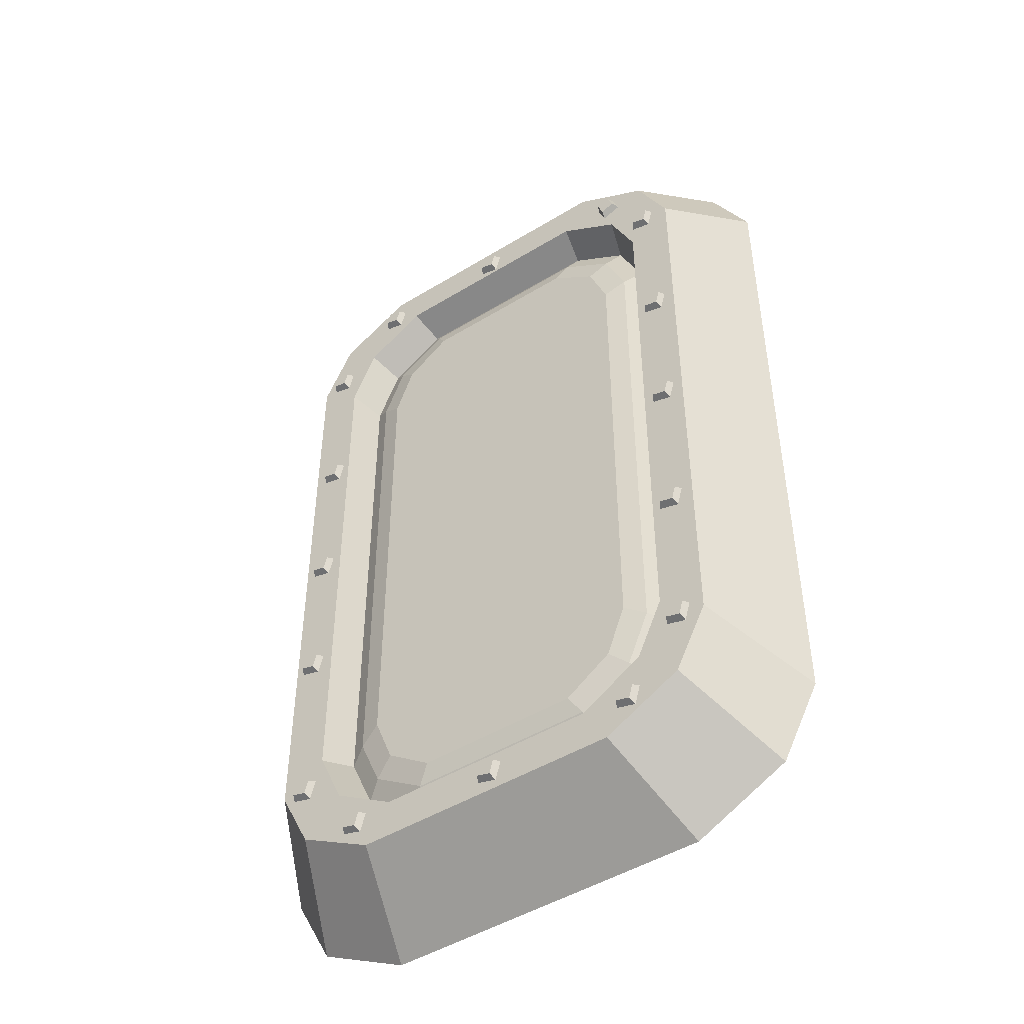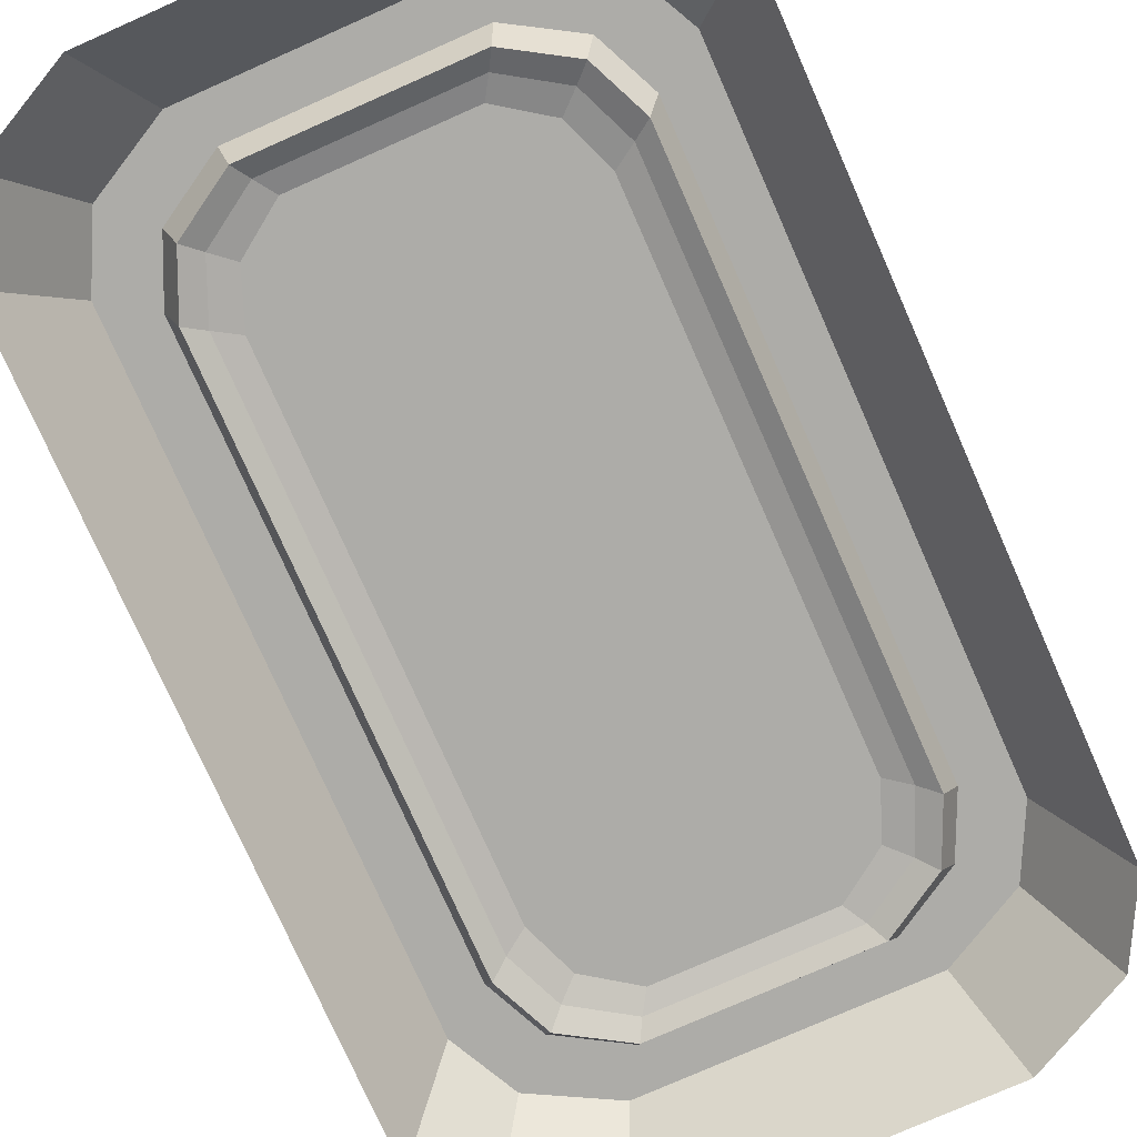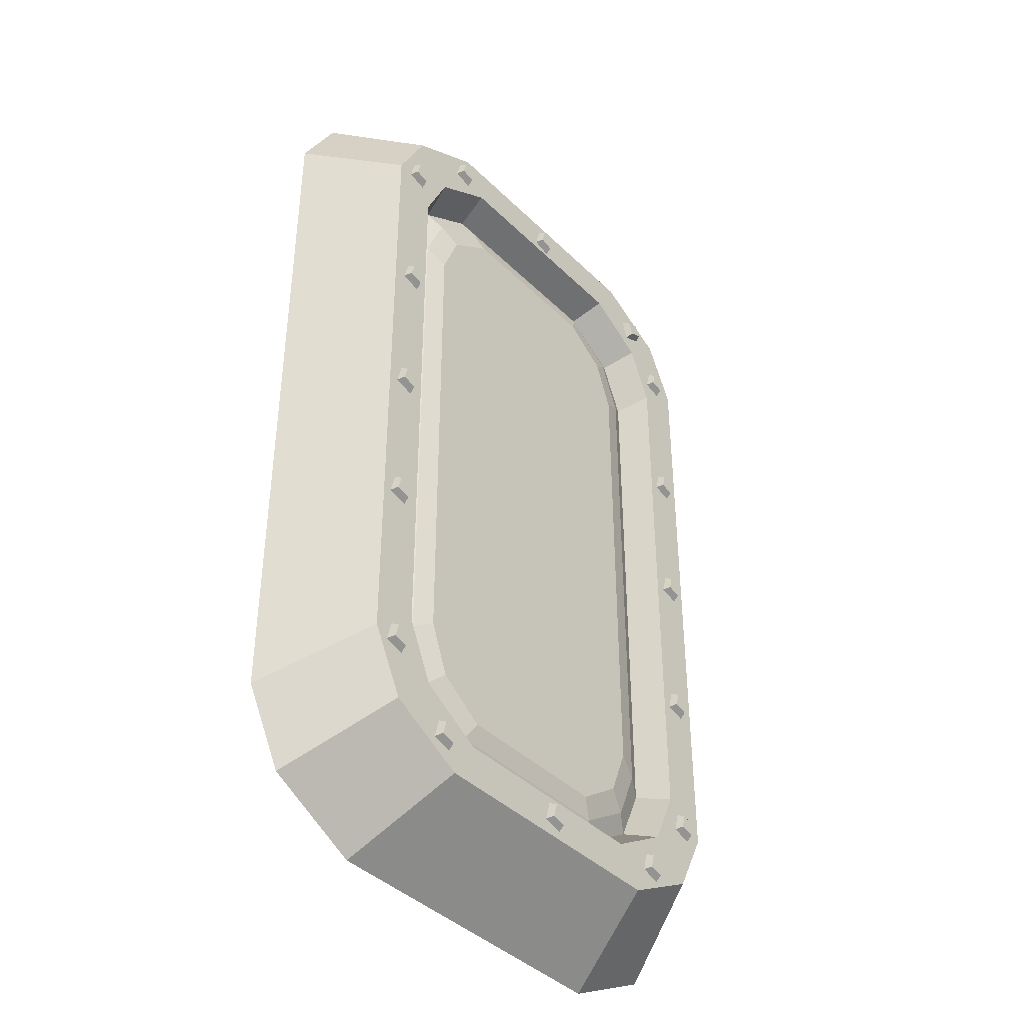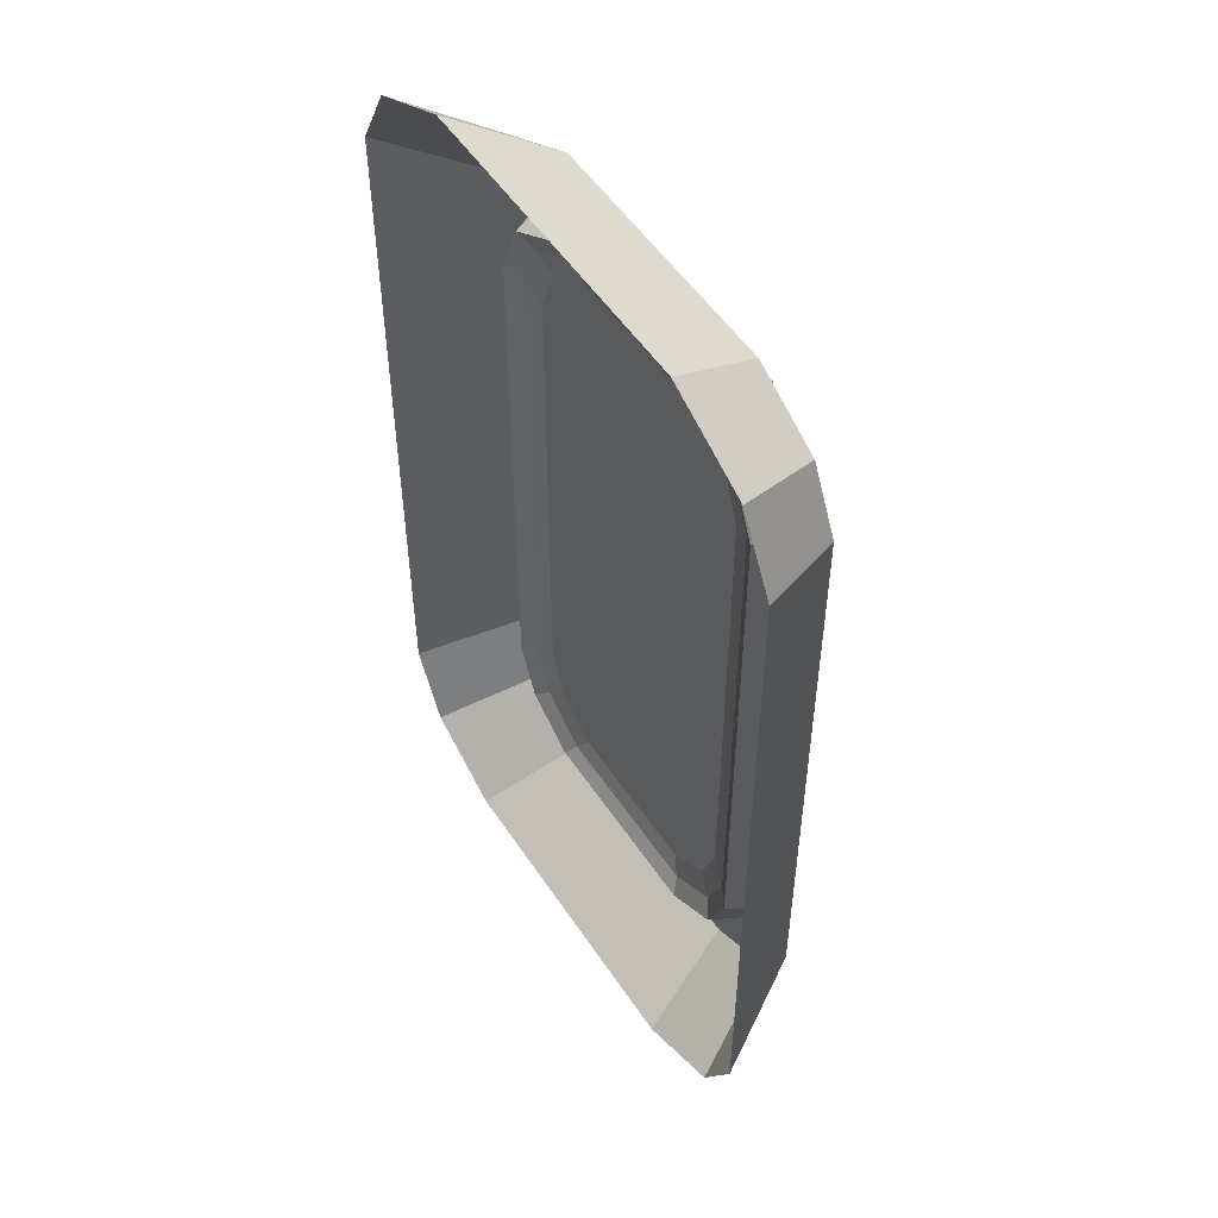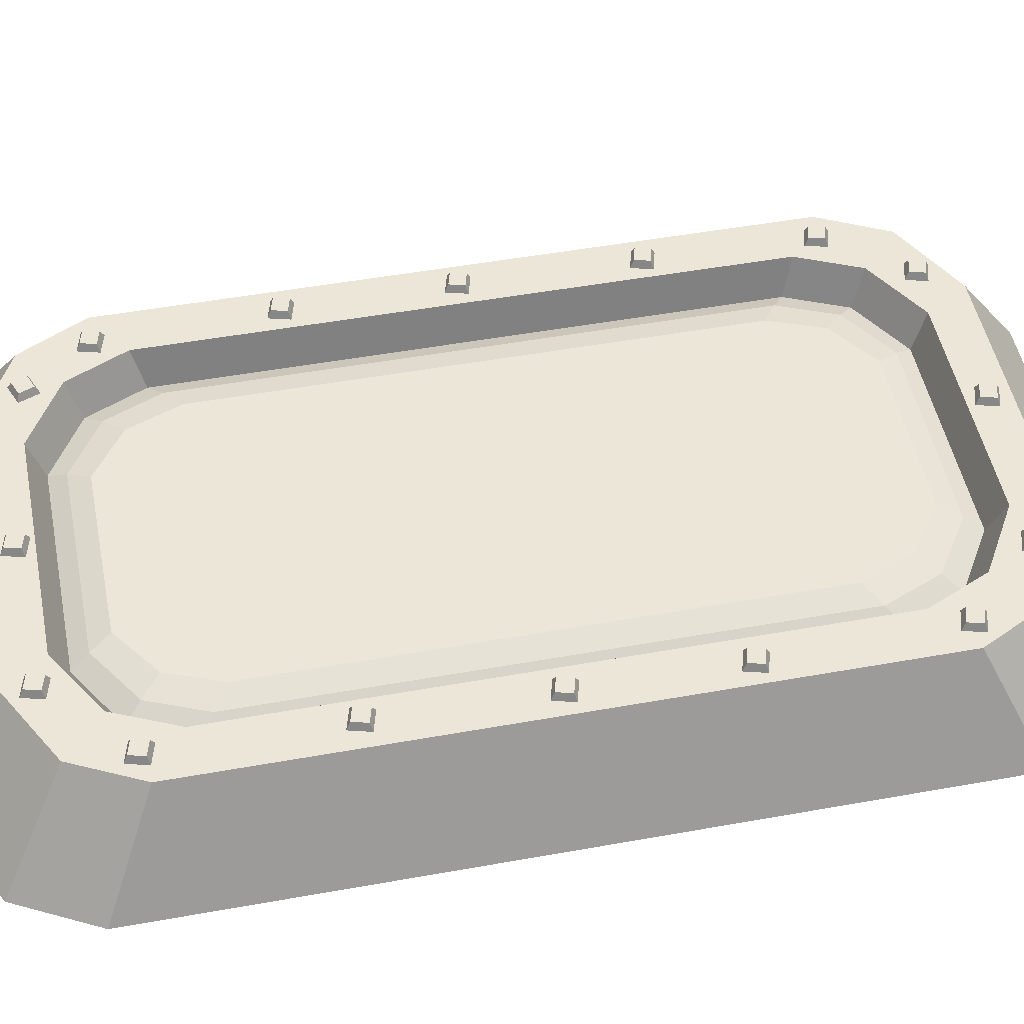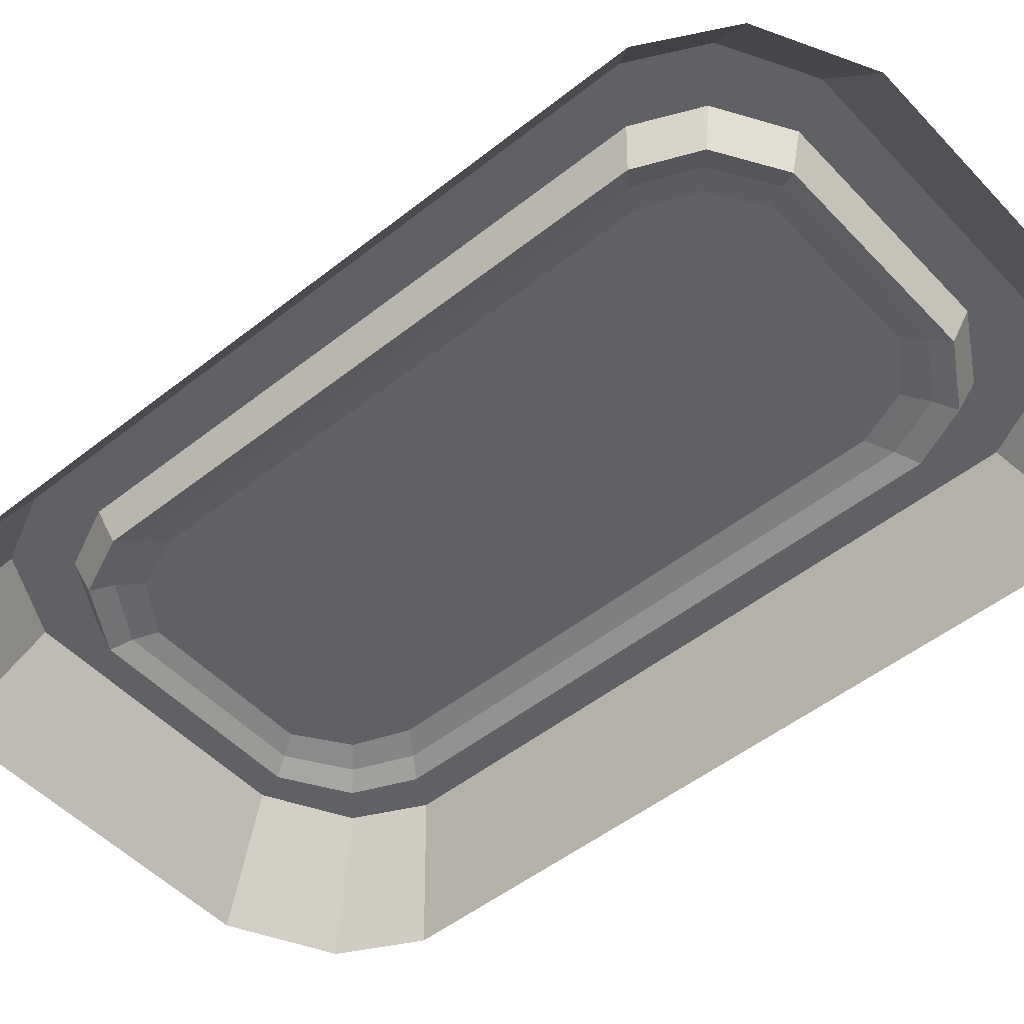
<metadata>
{"format":"obj","ext":"obj","renderer":"f3d","projection":"perspective","resolution":1024,"background":"white","views":[{"elev":-47.5,"azim":34.6,"up":"+Y"},{"elev":-76.6,"azim":23.9,"up":"+Z"},{"elev":-40.6,"azim":-49.8,"up":"+Y"},{"elev":52.4,"azim":-122.7,"up":"+Y"},{"elev":49.3,"azim":-101.3,"up":"+Z"},{"elev":-50.0,"azim":-48.9,"up":"+Z"}]}
</metadata>
<code>
v 38.37 50 12.43
v -38.37 50 12.43
v 38.37 -50 12.43
v -38.37 -50 12.43
v 33.32 60.02 12.43
v -33.32 60.02 12.43
v 33.32 -60.02 12.43
v -33.32 -60.02 12.43
v 21.24 66.51 12.43
v -21.24 66.51 12.43
v 21.24 -66.51 12.43
v -21.24 -66.51 12.43
v 31.29 45.21 12.43
v -31.29 45.21 12.43
v -31.29 -45.21 12.43
v 31.29 -45.21 12.43
v 27.17 54.27 12.43
v -27.17 54.27 12.43
v -27.17 -54.27 12.43
v 27.17 -54.27 12.43
v 17.32 60.14 12.43
v -17.32 60.14 12.43
v -17.32 -60.14 12.43
v 17.32 -60.14 12.43
v 29.37 43.6 6.888
v -29.37 43.6 6.888
v -29.37 -43.6 6.888
v 29.37 -43.6 6.888
v 25.5 52.34 6.888
v -25.5 52.34 6.888
v -25.5 -52.34 6.888
v 25.5 -52.34 6.888
v 16.26 58 6.888
v -16.26 58 6.888
v -16.26 -58 6.888
v 16.26 -58 6.888
v 26.67 41.67 8.294
v -26.67 41.67 8.294
v -26.67 -41.67 8.294
v 26.67 -41.67 8.294
v 23.16 50.02 8.294
v -23.16 50.02 8.294
v -23.16 -50.02 8.294
v 23.16 -50.02 8.294
v 14.77 55.44 8.294
v -14.77 55.44 8.294
v -14.77 -55.44 8.294
v 14.77 -55.44 8.294
v 23.23 39.42 9.221
v -23.23 39.42 9.221
v -23.23 -39.42 9.221
v 23.23 -39.42 9.221
v 20.17 47.32 9.221
v -20.17 47.32 9.221
v -20.17 -47.32 9.221
v 20.17 -47.32 9.221
v 12.86 52.44 9.221
v -12.86 52.44 9.221
v -12.86 -52.44 9.221
v 12.86 -52.44 9.221
v 46.86 57.69 -3.407
v 46.86 -57.69 -3.407
v -46.86 57.69 -3.407
v -46.86 -57.69 -3.407
v 40.7 69.25 -3.407
v -40.7 69.25 -3.407
v 40.7 -69.25 -3.407
v -40.7 -69.25 -3.407
v 25.95 76.74 -3.407
v -25.95 76.74 -3.407
v 25.95 -76.74 -3.407
v -25.95 -76.74 -3.407
v 28.77 58.53 12.43
v 25.78 57.36 12.43
v 27.61 61.52 12.43
v 24.62 60.35 12.43
v 27.35 60.93 13.55
v 25.21 60.1 13.55
v 28.19 58.79 13.55
v 26.04 57.95 13.55
v 34.68 48.14 12.43
v 31.59 48.99 12.43
v 35.53 51.24 12.43
v 32.43 52.08 12.43
v 34.97 50.92 13.55
v 32.75 51.53 13.55
v 34.37 48.7 13.55
v 32.15 49.3 13.55
v 35.28 -51.3 12.43
v 32.18 -50.46 12.43
v 36.12 -48.2 12.43
v 33.03 -47.36 12.43
v 35.56 -48.52 13.55
v 33.34 -47.92 13.55
v 34.96 -50.74 13.55
v 32.74 -50.14 13.55
v 26.2 -62.81 12.43
v 23.1 -61.96 12.43
v 27.04 -59.71 12.43
v 23.94 -58.87 12.43
v 26.48 -60.03 13.55
v 24.26 -59.42 13.55
v 25.88 -62.25 13.55
v 23.66 -61.64 13.55
v -22.51 -63.33 12.43
v -25.61 -62.49 12.43
v -21.67 -60.23 12.43
v -24.76 -59.39 12.43
v -22.22 -60.55 13.55
v -24.44 -59.95 13.55
v -22.83 -62.77 13.55
v -25.05 -62.17 13.55
v -33.11 -52.14 12.43
v -36.2 -51.29 12.43
v -32.26 -49.04 12.43
v -35.36 -48.2 12.43
v -32.82 -49.36 13.55
v -35.04 -48.76 13.55
v -33.43 -51.58 13.55
v -35.65 -50.98 13.55
v -32.86 48.98 12.43
v -35.96 49.82 12.43
v -32.02 52.08 12.43
v -35.11 52.92 12.43
v -32.57 51.76 13.55
v -34.79 52.36 13.55
v -33.18 49.54 13.55
v -35.4 50.14 13.55
v -20.95 60.09 12.43
v -24.05 60.93 12.43
v -20.11 63.19 12.43
v -23.2 64.03 12.43
v -20.66 62.87 13.55
v -22.89 63.47 13.55
v -21.27 60.65 13.55
v -23.49 61.25 13.55
v 1.423 60.67 12.43
v -1.674 61.51 12.43
v 2.266 63.76 12.43
v -0.8308 64.61 12.43
v 1.709 63.45 13.55
v -0.5121 64.05 13.55
v 1.104 61.22 13.55
v -1.117 61.83 13.55
v 2.199 -65.13 12.43
v -0.898 -64.29 12.43
v 3.042 -62.03 12.43
v -0.05455 -61.19 12.43
v 2.485 -62.35 13.55
v 0.2641 -61.75 13.55
v 1.88 -64.57 13.55
v -0.3407 -63.97 13.55
v -33.9 -24.7 12.43
v -36.99 -23.86 12.43
v -33.05 -21.6 12.43
v -36.15 -20.76 12.43
v -33.61 -21.92 13.55
v -35.83 -21.32 13.55
v -34.21 -24.14 13.55
v -36.44 -23.54 13.55
v -33.66 -1.411 12.43
v -36.76 -0.5679 12.43
v -32.82 1.686 12.43
v -35.91 2.529 12.43
v -33.37 1.367 13.55
v -35.59 1.972 13.55
v -33.98 -0.8541 13.55
v -36.2 -0.2492 13.55
v -33.2 22.92 12.43
v -36.3 23.77 12.43
v -32.36 26.02 12.43
v -35.46 26.86 12.43
v -32.92 25.7 13.55
v -35.14 26.31 13.55
v -33.52 23.48 13.55
v -35.74 24.09 13.55
v 35.82 22.6 12.43
v 32.73 23.44 12.43
v 36.67 25.7 12.43
v 33.57 26.54 12.43
v 36.11 25.38 13.55
v 33.89 25.98 13.55
v 35.5 23.16 13.55
v 33.28 23.76 13.55
v 35.98 -1.475 12.43
v 32.89 -0.6319 12.43
v 36.83 1.622 12.43
v 33.73 2.465 12.43
v 36.27 1.303 13.55
v 34.05 1.908 13.55
v 35.67 -0.9181 13.55
v 33.44 -0.3132 13.55
v 35.7 -26.96 12.43
v 32.6 -26.11 12.43
v 36.54 -23.86 12.43
v 33.44 -23.01 12.43
v 35.98 -24.18 13.55
v 33.76 -23.57 13.55
v 35.38 -26.4 13.55
v 33.16 -25.79 13.55
f 49 50 51 52
f 50 49 53 54
f 52 51 55 56
f 54 53 57 58
f 56 55 59 60
f 2 4 15 14
f 3 1 13 16
f 1 5 17 13
f 6 2 14 18
f 4 8 19 15
f 7 3 16 20
f 5 9 21 17
f 9 10 22 21
f 10 6 18 22
f 8 12 23 19
f 12 11 24 23
f 11 7 20 24
f 14 15 27 26
f 16 13 25 28
f 13 17 29 25
f 18 14 26 30
f 15 19 31 27
f 20 16 28 32
f 17 21 33 29
f 21 22 34 33
f 22 18 30 34
f 19 23 35 31
f 23 24 36 35
f 24 20 32 36
f 26 27 39 38
f 28 25 37 40
f 25 29 41 37
f 30 26 38 42
f 27 31 43 39
f 32 28 40 44
f 29 33 45 41
f 33 34 46 45
f 34 30 42 46
f 31 35 47 43
f 35 36 48 47
f 36 32 44 48
f 38 39 51 50
f 40 37 49 52
f 37 41 53 49
f 42 38 50 54
f 39 43 55 51
f 44 40 52 56
f 41 45 57 53
f 45 46 58 57
f 46 42 54 58
f 43 47 59 55
f 47 48 60 59
f 48 44 56 60
f 1 3 62 61
f 4 2 63 64
f 5 1 61 65
f 2 6 66 63
f 3 7 67 62
f 8 4 64 68
f 9 5 65 69
f 6 10 70 66
f 10 9 69 70
f 7 11 71 67
f 12 8 68 72
f 11 12 72 71
f 75 76 78 77
f 77 78 80 79
f 79 80 74 73
f 74 80 78 76
f 79 73 75 77
f 83 84 86 85
f 85 86 88 87
f 87 88 82 81
f 82 88 86 84
f 87 81 83 85
f 91 92 94 93
f 93 94 96 95
f 95 96 90 89
f 90 96 94 92
f 95 89 91 93
f 99 100 102 101
f 101 102 104 103
f 103 104 98 97
f 98 104 102 100
f 103 97 99 101
f 107 108 110 109
f 109 110 112 111
f 111 112 106 105
f 106 112 110 108
f 111 105 107 109
f 115 116 118 117
f 117 118 120 119
f 119 120 114 113
f 114 120 118 116
f 119 113 115 117
f 123 124 126 125
f 125 126 128 127
f 127 128 122 121
f 122 128 126 124
f 127 121 123 125
f 131 132 134 133
f 133 134 136 135
f 135 136 130 129
f 130 136 134 132
f 135 129 131 133
f 139 140 142 141
f 141 142 144 143
f 143 144 138 137
f 138 144 142 140
f 143 137 139 141
f 147 148 150 149
f 149 150 152 151
f 151 152 146 145
f 146 152 150 148
f 151 145 147 149
f 155 156 158 157
f 157 158 160 159
f 159 160 154 153
f 154 160 158 156
f 159 153 155 157
f 163 164 166 165
f 165 166 168 167
f 167 168 162 161
f 162 168 166 164
f 167 161 163 165
f 171 172 174 173
f 173 174 176 175
f 175 176 170 169
f 170 176 174 172
f 175 169 171 173
f 179 180 182 181
f 181 182 184 183
f 183 184 178 177
f 178 184 182 180
f 183 177 179 181
f 187 188 190 189
f 189 190 192 191
f 191 192 186 185
f 186 192 190 188
f 191 185 187 189
f 195 196 198 197
f 197 198 200 199
f 199 200 194 193
f 194 200 198 196
f 199 193 195 197

</code>
